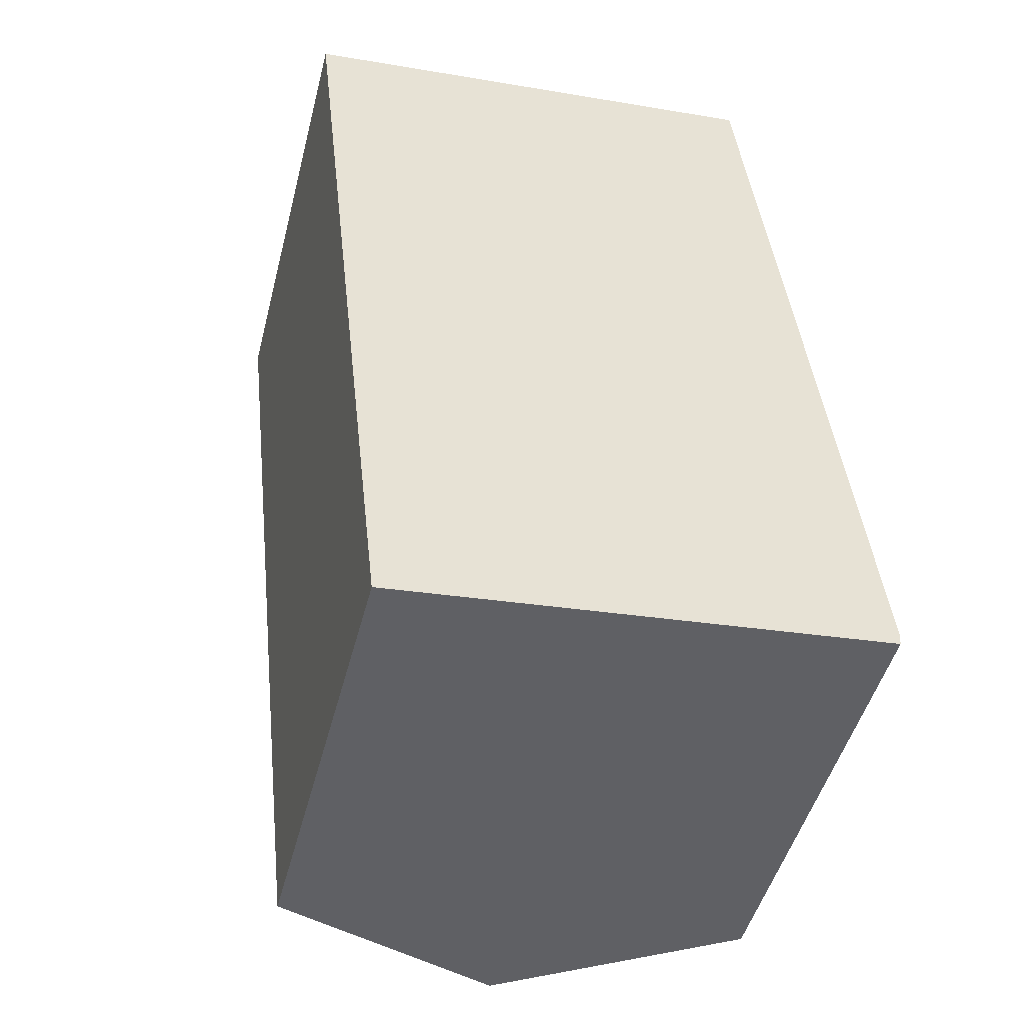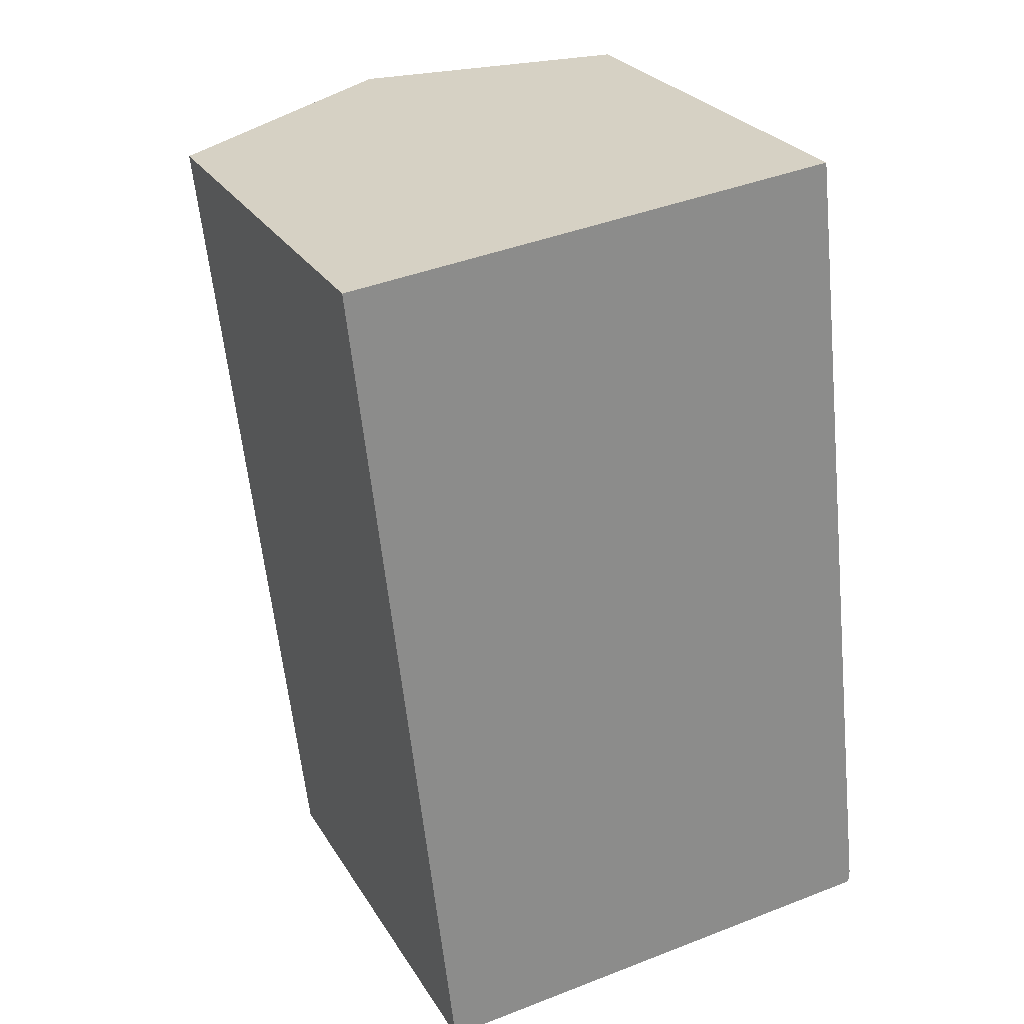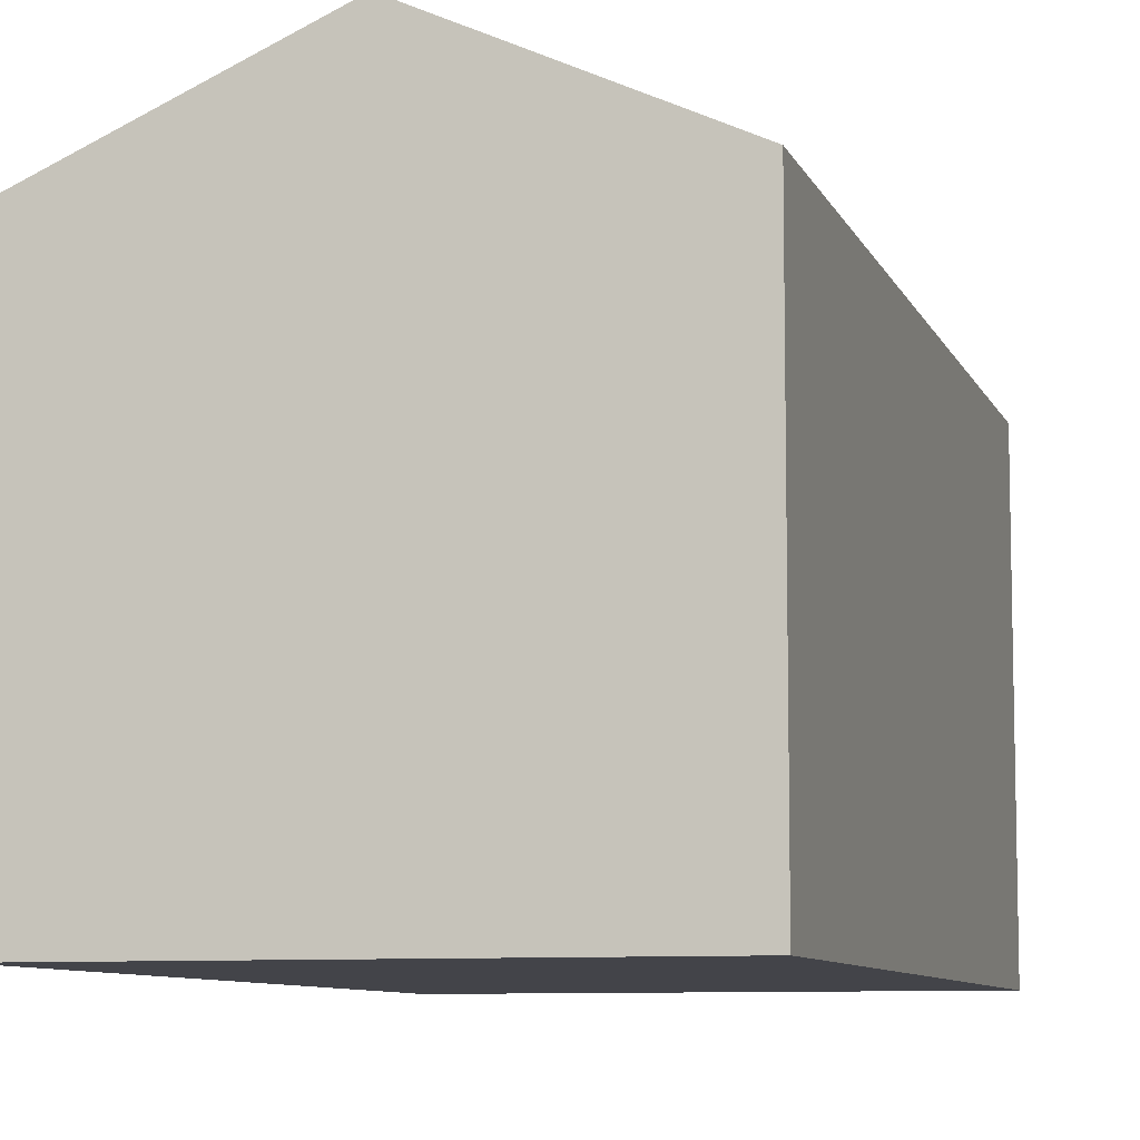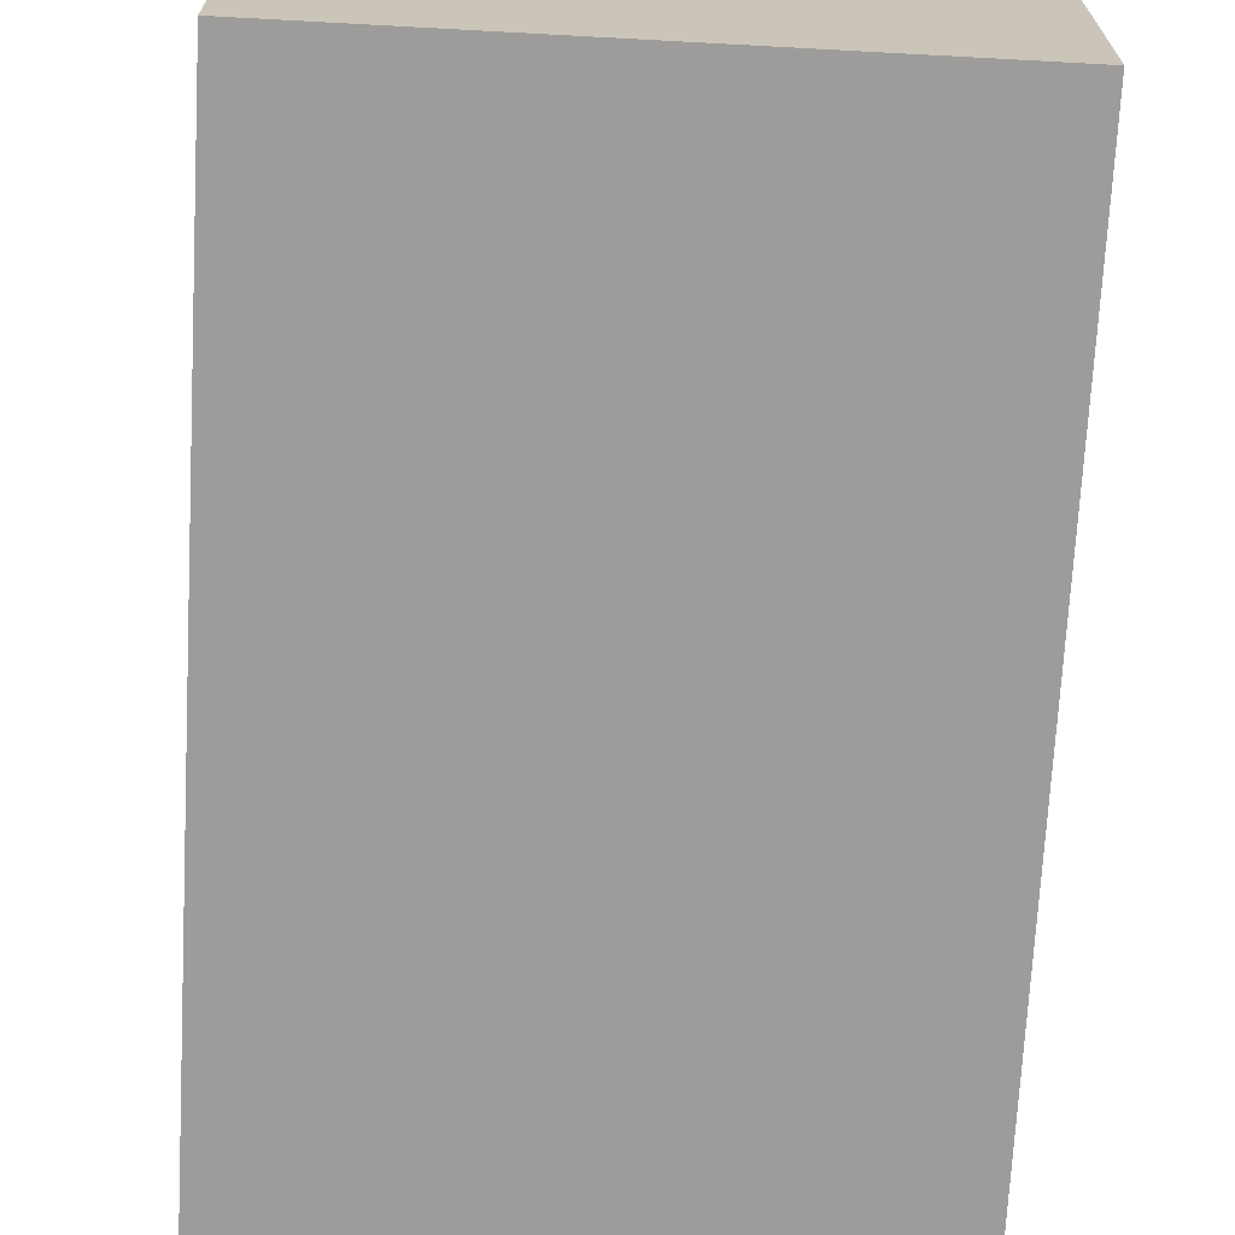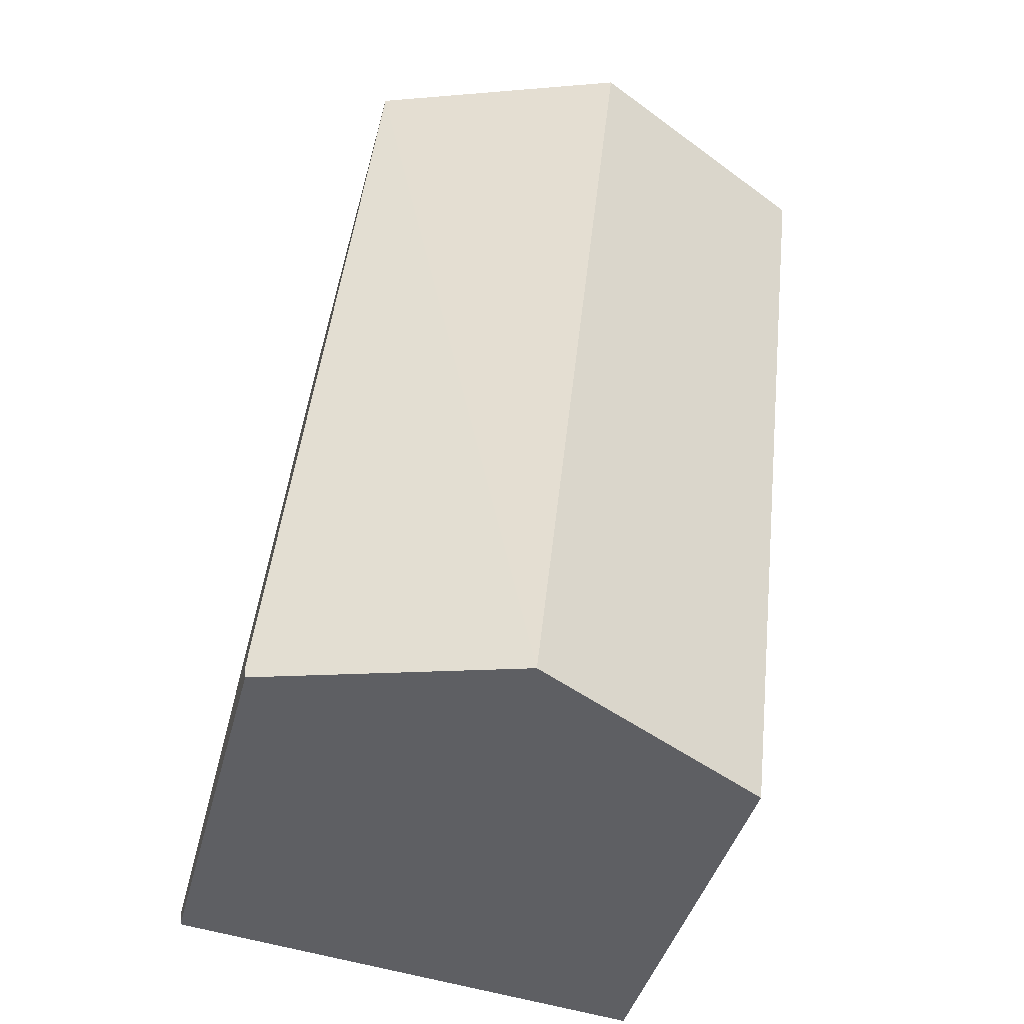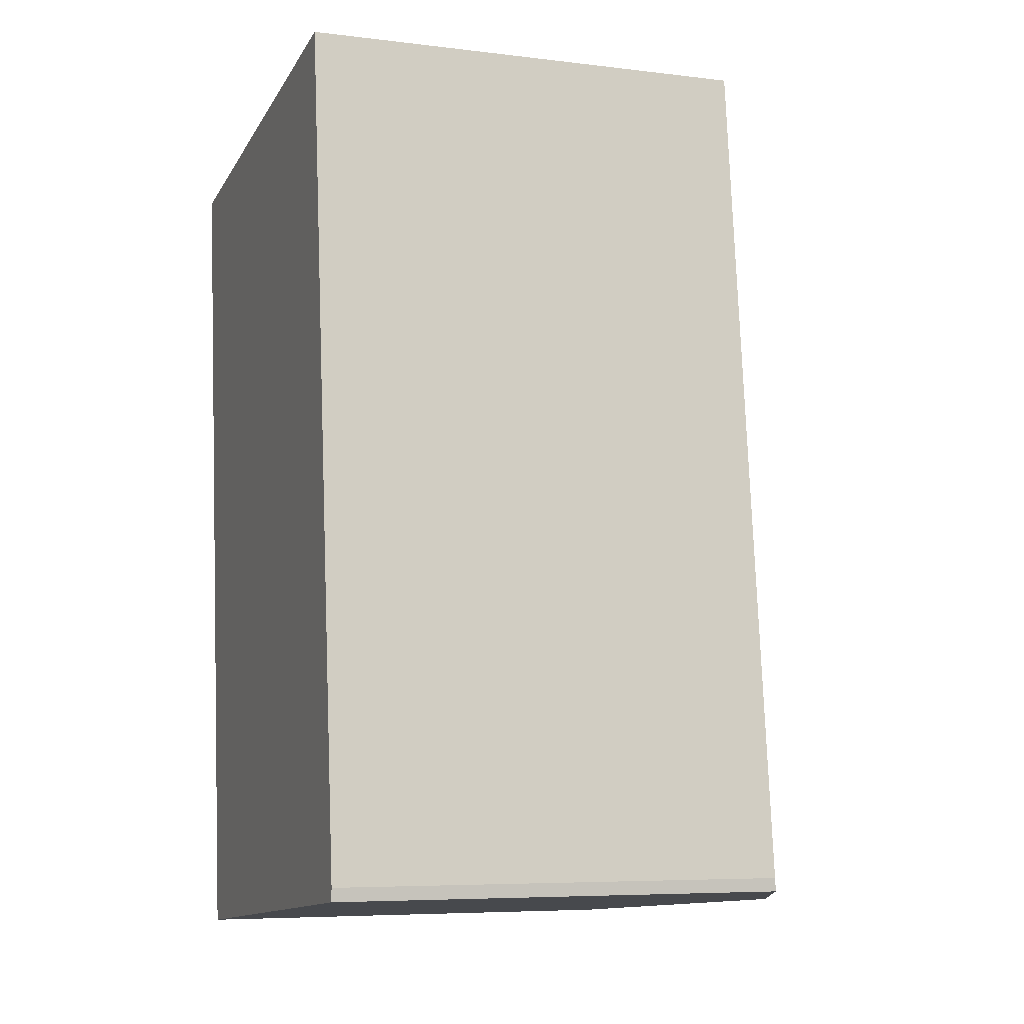
<metadata>
{"format":"obj","ext":"obj","renderer":"f3d","projection":"perspective","resolution":1024,"background":"white","views":[{"elev":-48.0,"azim":-14.4,"up":"+Z"},{"elev":26.2,"azim":-24.7,"up":"+Z"},{"elev":-8.4,"azim":-170.7,"up":"+Y"},{"elev":-70.1,"azim":-9.6,"up":"+Y"},{"elev":-40.8,"azim":165.9,"up":"+Z"},{"elev":-6.5,"azim":70.0,"up":"+Z"}]}
</metadata>
<code>
v  3.185 7.315 0.362
v  1.25 5.874 -11.02
v  0 5.862 3.589e-16
v  1.53 6.002 -10.99
v  4.412 7.315 -10.69
v  6.33 5.881 0.72
v  6.557 5.878 -1.279
v  7.161 5.872 -6.595
v  7.341 5.87 -8.177
v  7.57 5.868 -10.19
v  7.56 5.881 -10.36
v  6.33 -4.409e-17 0.72
v  3.185 -2.217e-17 0.362
v  0 0 0
v  6.557 7.832e-17 -1.279
v  7.161 4.038e-16 -6.595
v  7.341 5.007e-16 -8.177
v  7.57 6.24e-16 -10.19
v  7.56 6.344e-16 -10.36
v  4.412 6.545e-16 -10.69
v  1.25 6.748e-16 -11.02
v  1.53 6.729e-16 -10.99
g defaultobject
f 1 2 3
f 2 1 4
f 4 1 5
f 6 5 1
f 5 6 7
f 5 7 8
f 5 8 9
f 5 9 10
f 5 10 11
f 3 6 1
f 6 3 12
f 12 3 13
f 13 3 14
f 12 7 6
f 7 12 8
f 8 12 15
f 8 15 16
f 8 16 9
f 9 16 10
f 10 16 17
f 10 17 18
f 10 19 11
f 19 10 18
f 19 5 11
f 5 19 4
f 4 19 20
f 4 20 2
f 2 20 21
f 21 20 22
f 21 3 2
f 3 21 14
f 18 20 19
f 20 18 17
f 20 17 16
f 20 16 22
f 22 16 15
f 22 15 21
f 21 15 14
f 14 15 13
f 13 15 12

</code>
